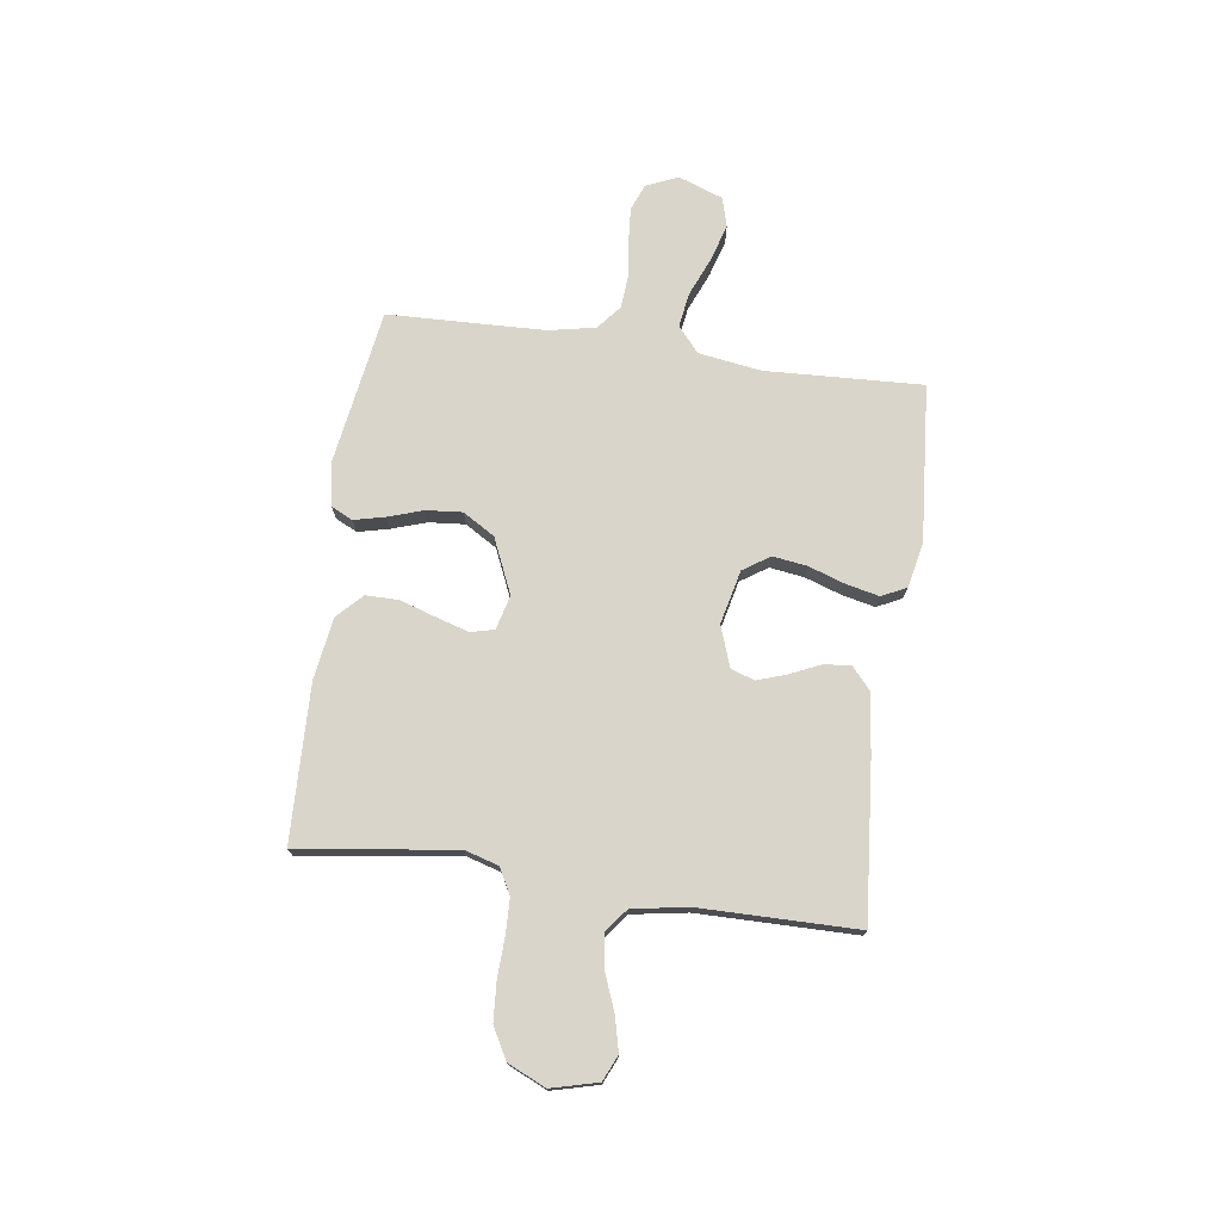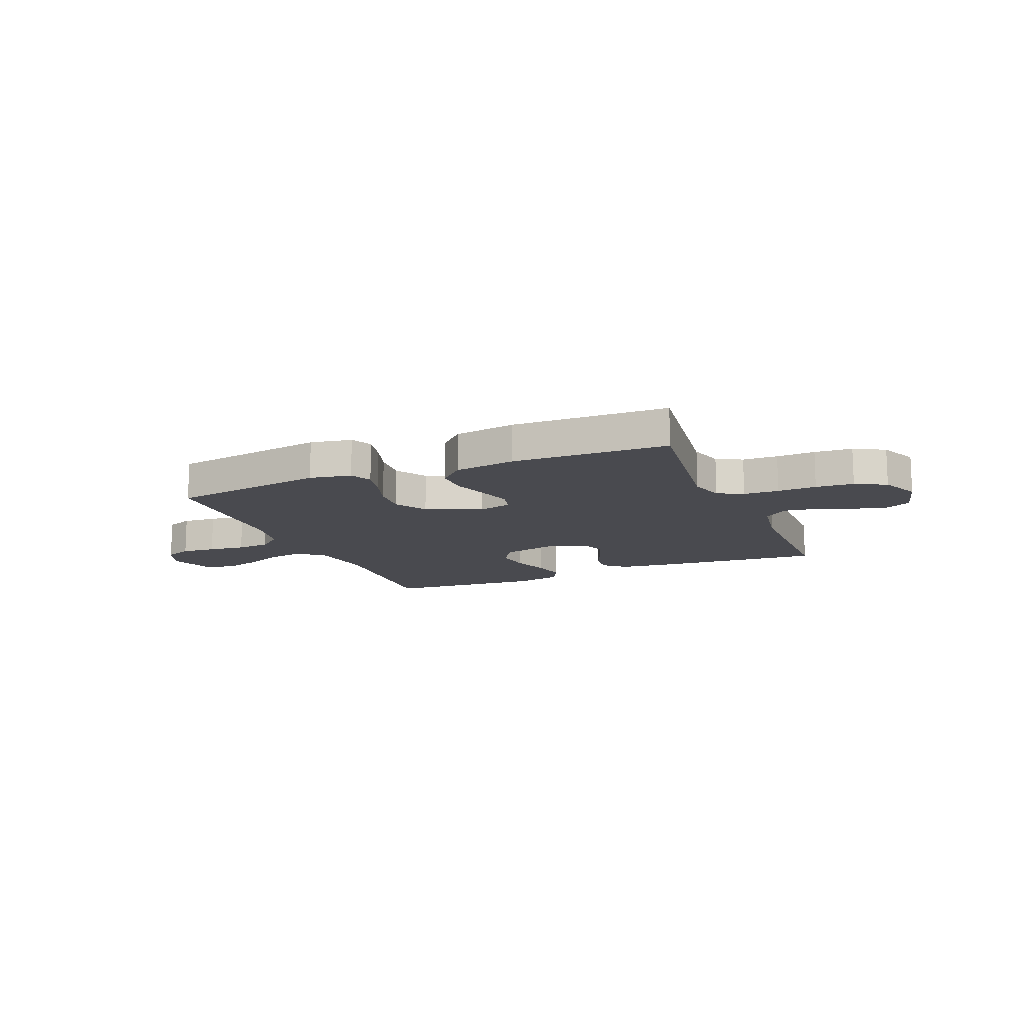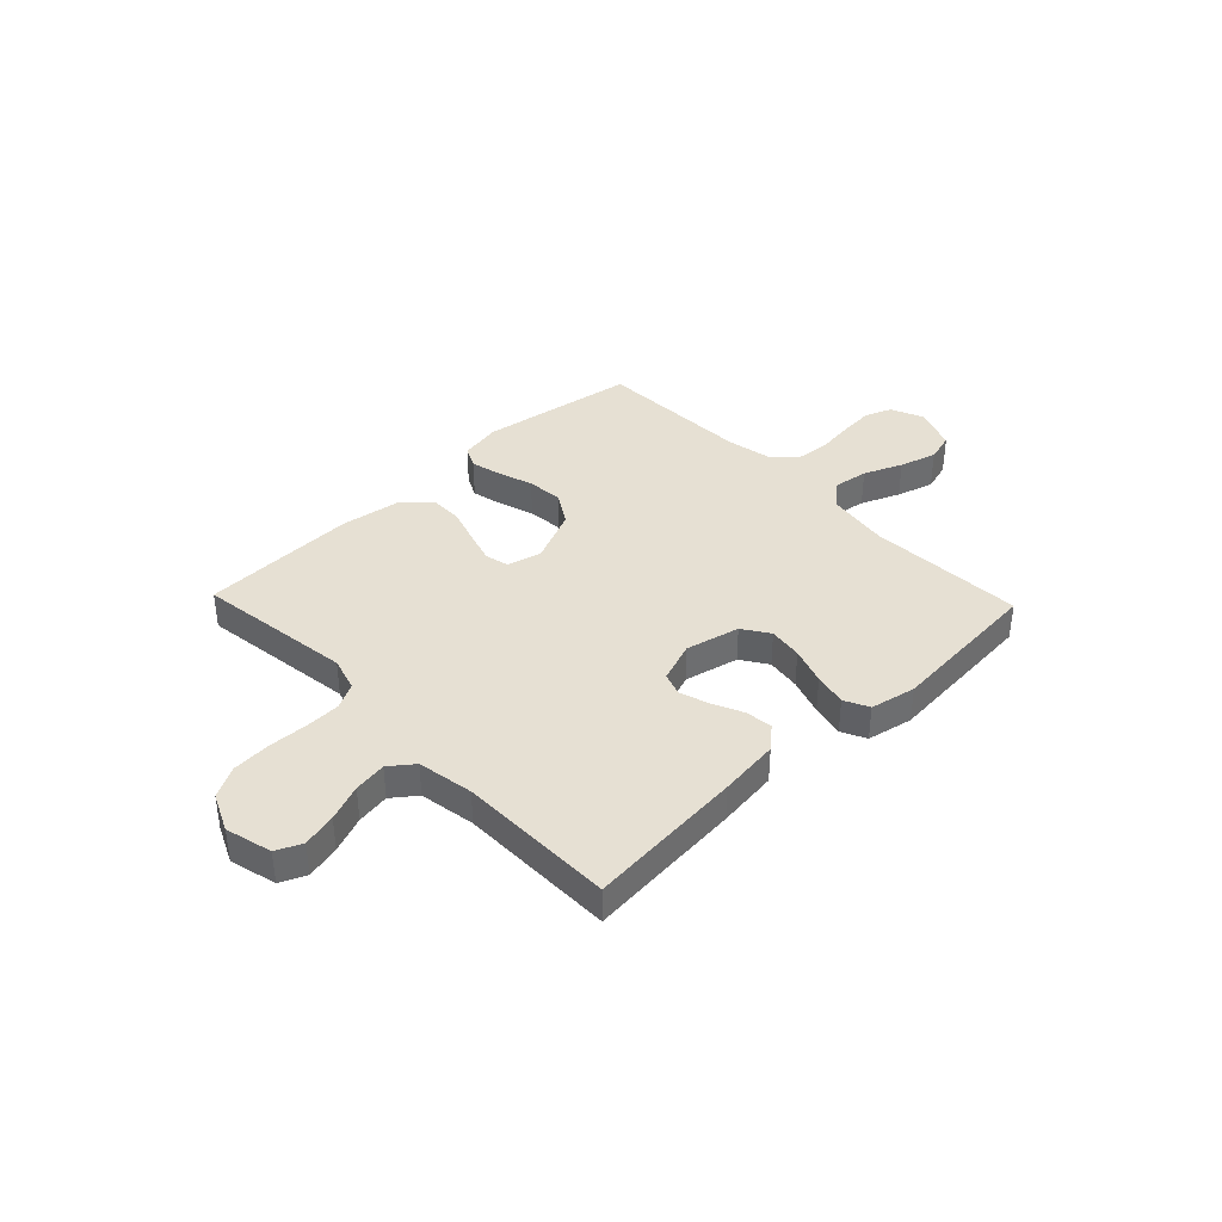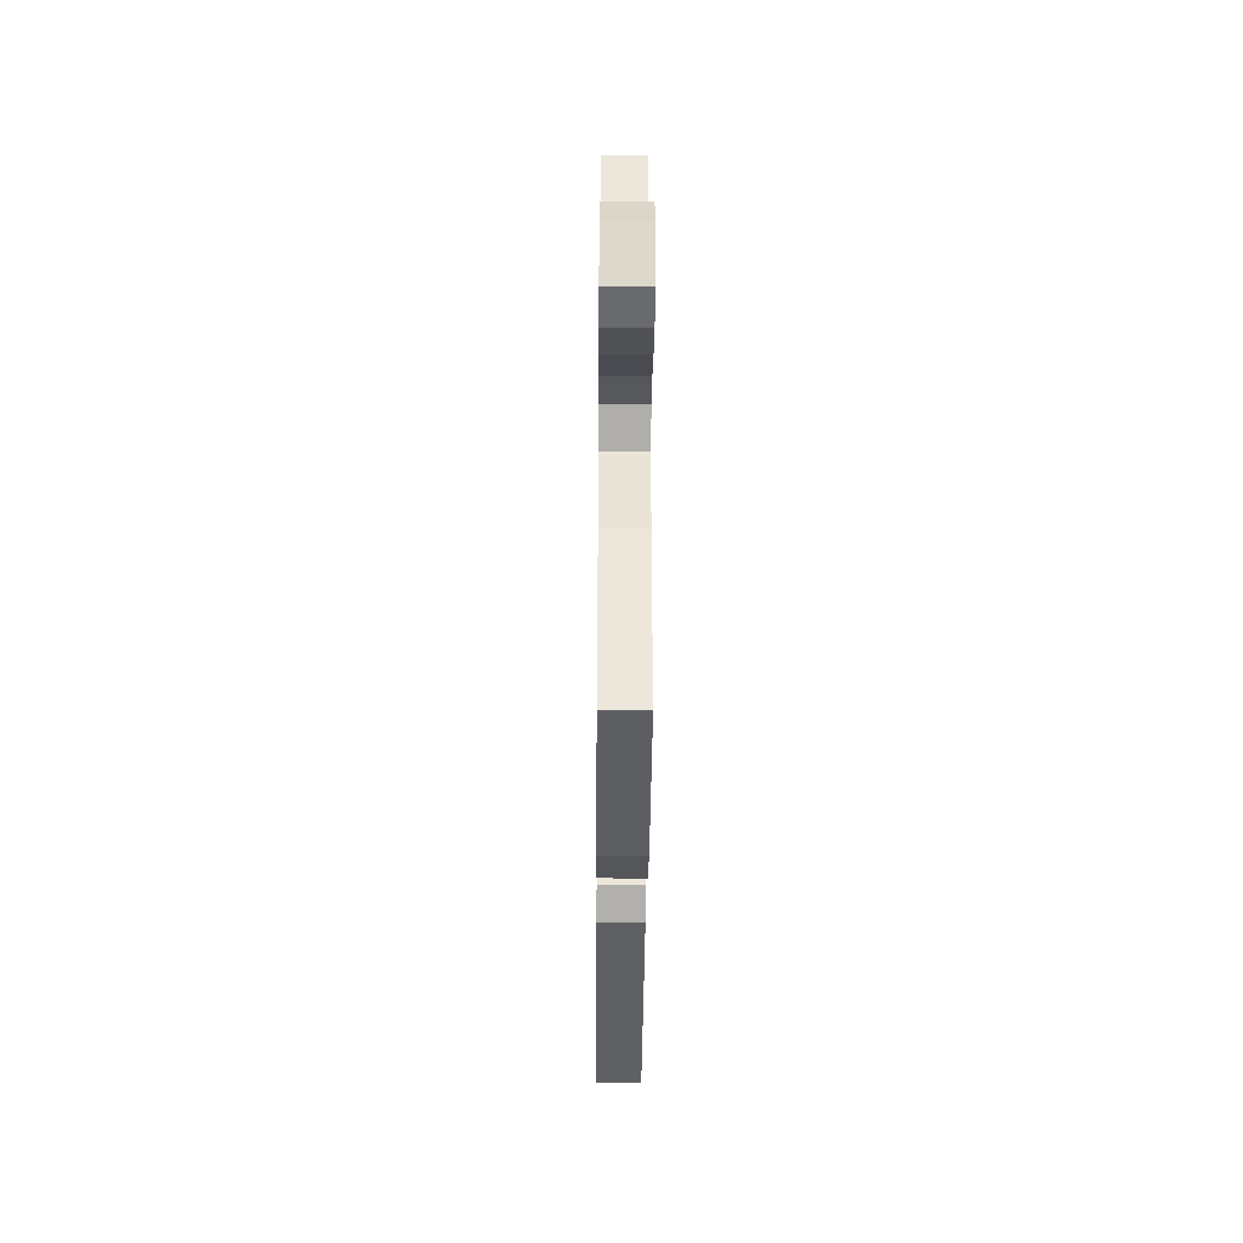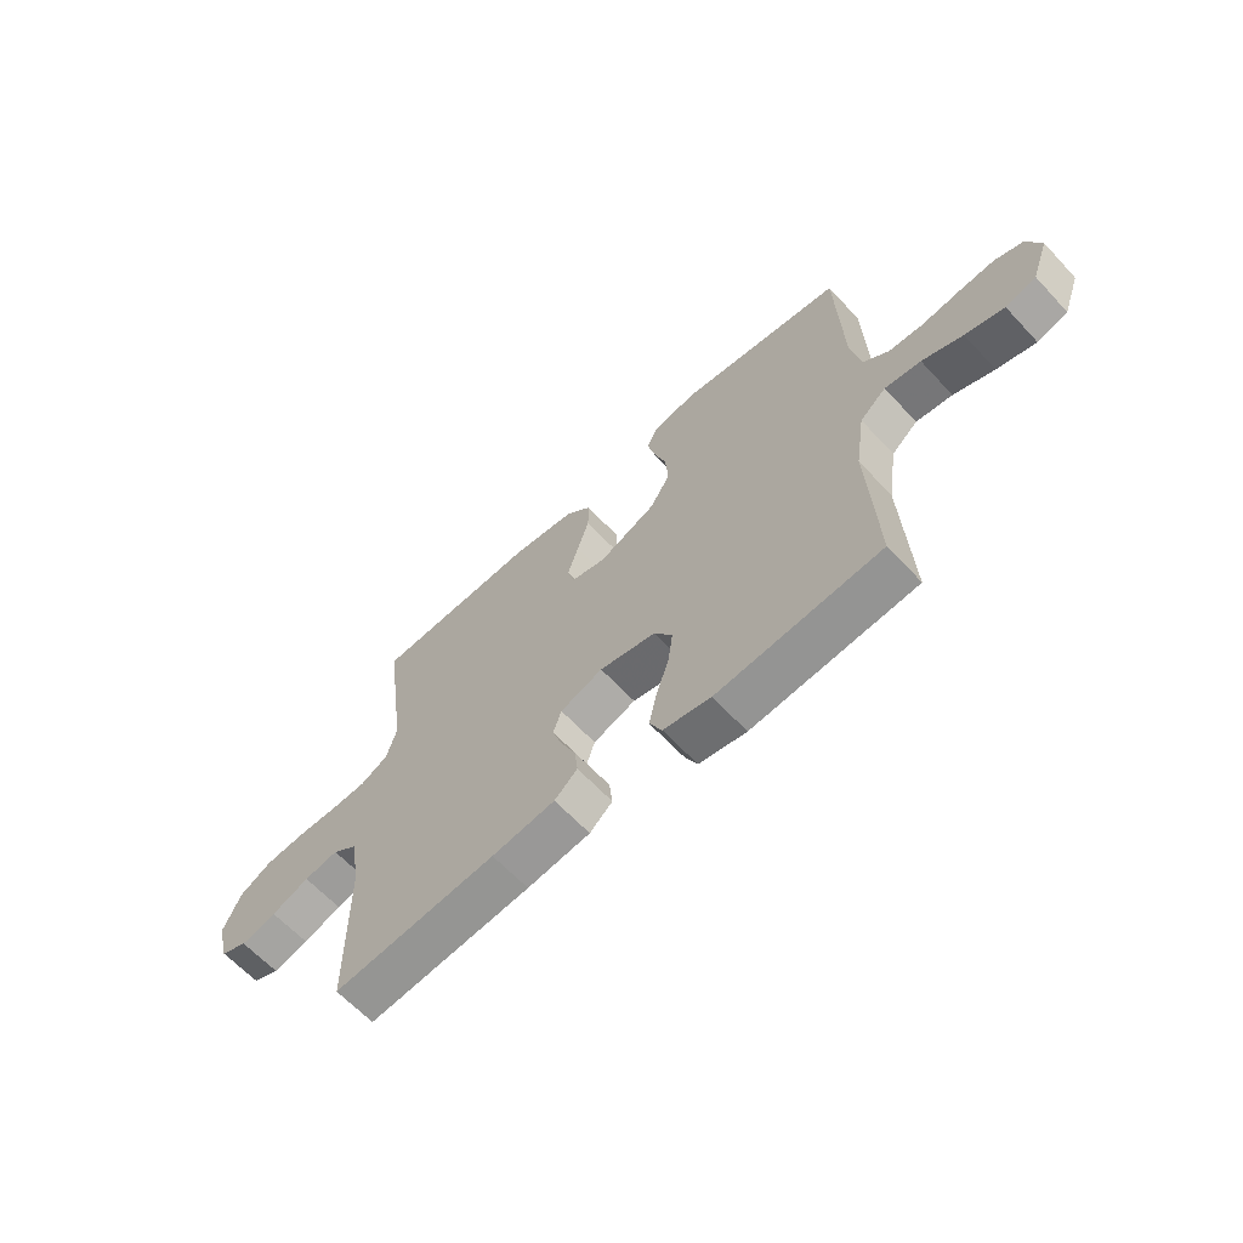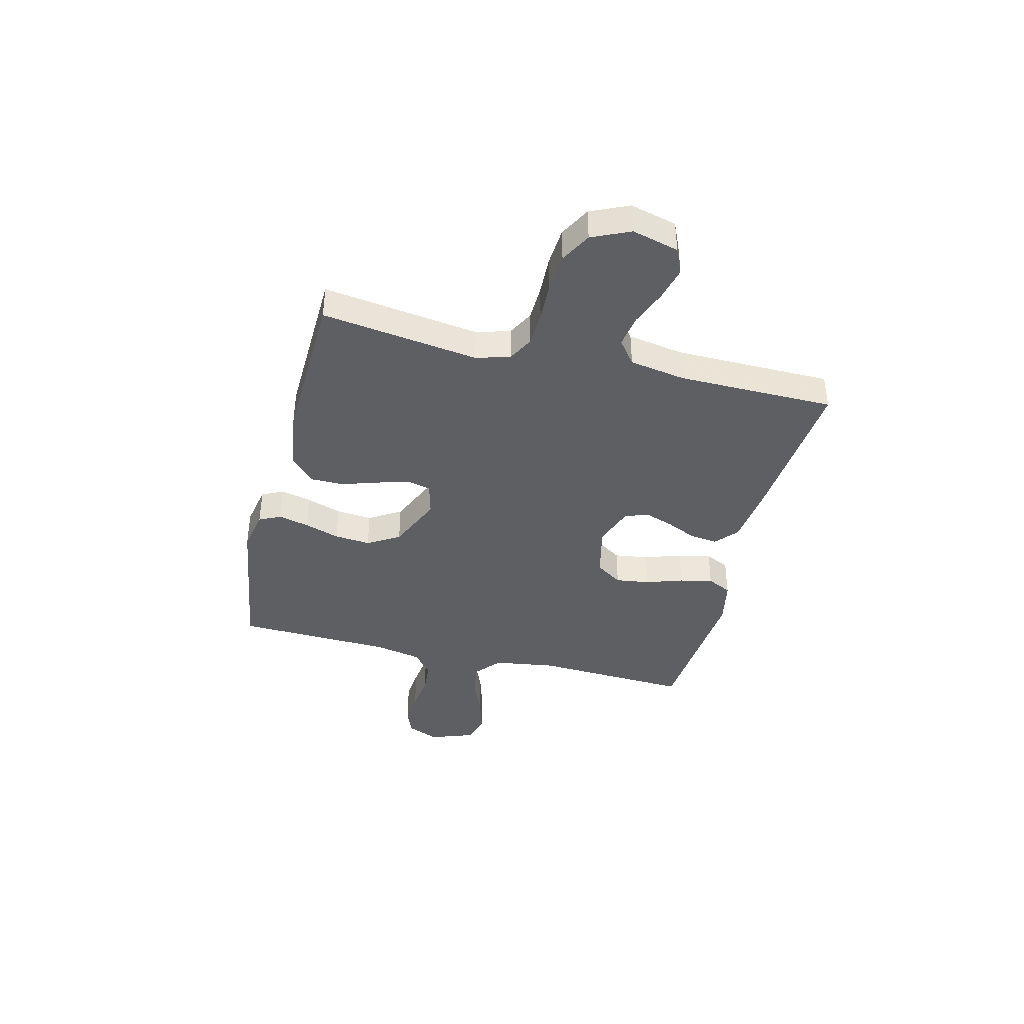
<metadata>
{"format":"obj","ext":"obj","renderer":"f3d","projection":"perspective","resolution":1024,"background":"white","views":[{"elev":74.3,"azim":98.0,"up":"+Y"},{"elev":-13.6,"azim":22.6,"up":"+Y"},{"elev":38.5,"azim":136.3,"up":"+Y"},{"elev":-37.2,"azim":-90.5,"up":"+Z"},{"elev":-63.6,"azim":-137.1,"up":"+Z"},{"elev":-40.0,"azim":76.0,"up":"+Y"}]}
</metadata>
<code>
v 0.5 0.07 -0.5
v 0.2 0.07 -0.474
v 0.084 0.07 -0.46
v 0.042 0.07 -0.423
v 0.048 0.07 -0.371
v 0.074 0.07 -0.314
v 0.093 0.07 -0.258
v 0.078 0.07 -0.213
v 0 0.07 -0.185
v -0.103 0.07 -0.209
v -0.137 0.07 -0.26
v -0.128 0.07 -0.325
v -0.104 0.07 -0.396
v -0.09 0.07 -0.459
v -0.113 0.07 -0.506
v -0.2 0.07 -0.524
v -0.5 0.07 -0.5
v -0.486 0.07 -0.2
v -0.504 0.07 -0.08
v -0.552 0.07 -0.039
v -0.618 0.07 -0.049
v -0.692 0.07 -0.08
v -0.763 0.07 -0.101
v -0.819 0.07 -0.085
v -0.85 0.07 0
v -0.824 0.07 0.061
v -0.773 0.07 0.081
v -0.707 0.07 0.076
v -0.637 0.07 0.067
v -0.574 0.07 0.072
v -0.528 0.07 0.11
v -0.51 0.07 0.2
v -0.5 0.07 0.5
v -0.2 0.07 0.547
v -0.12 0.07 0.532
v -0.1 0.07 0.491
v -0.114 0.07 0.432
v -0.136 0.07 0.365
v -0.142 0.07 0.296
v -0.105 0.07 0.235
v 0 0.07 0.189
v 0.065 0.07 0.206
v 0.076 0.07 0.251
v 0.057 0.07 0.314
v 0.035 0.07 0.382
v 0.035 0.07 0.445
v 0.082 0.07 0.491
v 0.2 0.07 0.509
v 0.5 0.07 0.5
v 0.459 0.07 0.2
v 0.478 0.07 0.135
v 0.527 0.07 0.109
v 0.595 0.07 0.107
v 0.67 0.07 0.11
v 0.743 0.07 0.105
v 0.802 0.07 0.073
v 0.835 0.07 0
v 0.812 0.07 -0.089
v 0.763 0.07 -0.111
v 0.698 0.07 -0.095
v 0.629 0.07 -0.068
v 0.566 0.07 -0.058
v 0.52 0.07 -0.093
v 0.502 0.07 -0.2
v 0.5 0 -0.5
v 0.2 0 -0.474
v 0.084 0 -0.46
v 0.042 0 -0.423
v 0.048 0 -0.371
v 0.074 0 -0.314
v 0.093 0 -0.258
v 0.078 0 -0.213
v 0 0 -0.185
v -0.103 0 -0.209
v -0.137 0 -0.26
v -0.128 0 -0.325
v -0.104 0 -0.396
v -0.09 0 -0.459
v -0.113 0 -0.506
v -0.2 0 -0.524
v -0.5 0 -0.5
v -0.486 0 -0.2
v -0.504 0 -0.08
v -0.552 0 -0.039
v -0.618 0 -0.049
v -0.692 0 -0.08
v -0.763 0 -0.101
v -0.819 0 -0.085
v -0.85 0 0
v -0.824 0 0.061
v -0.773 0 0.081
v -0.707 0 0.076
v -0.637 0 0.067
v -0.574 0 0.072
v -0.528 0 0.11
v -0.51 0 0.2
v -0.5 0 0.5
v -0.2 0 0.547
v -0.12 0 0.532
v -0.1 0 0.491
v -0.114 0 0.432
v -0.136 0 0.365
v -0.142 0 0.296
v -0.105 0 0.235
v 0 0 0.189
v 0.065 0 0.206
v 0.076 0 0.251
v 0.057 0 0.314
v 0.035 0 0.382
v 0.035 0 0.445
v 0.082 0 0.491
v 0.2 0 0.509
v 0.5 0 0.5
v 0.459 0 0.2
v 0.478 0 0.135
v 0.527 0 0.109
v 0.595 0 0.107
v 0.67 0 0.11
v 0.743 0 0.105
v 0.802 0 0.073
v 0.835 0 0
v 0.812 0 -0.089
v 0.763 0 -0.111
v 0.698 0 -0.095
v 0.629 0 -0.068
v 0.566 0 -0.058
v 0.52 0 -0.093
v 0.502 0 -0.2
f 59 60 61
f 58 59 61
f 57 58 61
f 56 57 61
f 55 56 61
f 54 55 61
f 53 54 61
f 52 53 61 62
f 51 52 62 63
f 48 49 50
f 47 48 50
f 46 47 50
f 45 46 50
f 44 45 50
f 51 63 64
f 50 51 64
f 44 50 64
f 43 44 64
f 36 37 38
f 35 36 38
f 34 35 38
f 33 34 38
f 32 33 38
f 31 32 38 39
f 30 31 39 40
f 27 28 29
f 26 27 29
f 25 26 29
f 24 25 29
f 23 24 29
f 22 23 29
f 21 22 29
f 20 21 29 30
f 30 40 41
f 20 30 41
f 19 20 41
f 16 17 18
f 15 16 18
f 14 15 18
f 13 14 18
f 12 13 18
f 11 12 18 19
f 4 5 6
f 3 4 6
f 2 3 6
f 1 2 6
f 64 1 6
f 64 6 7
f 64 7 8
f 43 64 8
f 42 43 8
f 19 41 42
f 11 19 42
f 10 11 42
f 9 10 42
f 8 9 42
f 125 124 123
f 125 123 122
f 125 122 121
f 125 121 120
f 125 120 119
f 125 119 118
f 125 118 117
f 126 125 117 116
f 127 126 116 115
f 114 113 112
f 114 112 111
f 114 111 110
f 114 110 109
f 114 109 108
f 128 127 115
f 128 115 114
f 128 114 108
f 128 108 107
f 102 101 100
f 102 100 99
f 102 99 98
f 102 98 97
f 102 97 96
f 103 102 96 95
f 104 103 95 94
f 93 92 91
f 93 91 90
f 93 90 89
f 93 89 88
f 93 88 87
f 93 87 86
f 93 86 85
f 94 93 85 84
f 105 104 94
f 105 94 84
f 105 84 83
f 82 81 80
f 82 80 79
f 82 79 78
f 82 78 77
f 82 77 76
f 83 82 76 75
f 70 69 68
f 70 68 67
f 70 67 66
f 70 66 65
f 70 65 128
f 71 70 128
f 72 71 128
f 72 128 107
f 72 107 106
f 106 105 83
f 106 83 75
f 106 75 74
f 106 74 73
f 106 73 72
f 1 65 66 2
f 2 66 67 3
f 3 67 68 4
f 4 68 69 5
f 5 69 70 6
f 6 70 71 7
f 7 71 72 8
f 8 72 73 9
f 9 73 74 10
f 10 74 75 11
f 11 75 76 12
f 12 76 77 13
f 13 77 78 14
f 14 78 79 15
f 15 79 80 16
f 16 80 81 17
f 17 81 82 18
f 18 82 83 19
f 19 83 84 20
f 20 84 85 21
f 21 85 86 22
f 22 86 87 23
f 23 87 88 24
f 24 88 89 25
f 25 89 90 26
f 26 90 91 27
f 27 91 92 28
f 28 92 93 29
f 29 93 94 30
f 30 94 95 31
f 31 95 96 32
f 32 96 97 33
f 33 97 98 34
f 34 98 99 35
f 35 99 100 36
f 36 100 101 37
f 37 101 102 38
f 38 102 103 39
f 39 103 104 40
f 40 104 105 41
f 41 105 106 42
f 42 106 107 43
f 43 107 108 44
f 44 108 109 45
f 45 109 110 46
f 46 110 111 47
f 47 111 112 48
f 48 112 113 49
f 49 113 114 50
f 50 114 115 51
f 51 115 116 52
f 52 116 117 53
f 53 117 118 54
f 54 118 119 55
f 55 119 120 56
f 56 120 121 57
f 57 121 122 58
f 58 122 123 59
f 59 123 124 60
f 60 124 125 61
f 61 125 126 62
f 62 126 127 63
f 63 127 128 64
f 64 128 65 1

</code>
